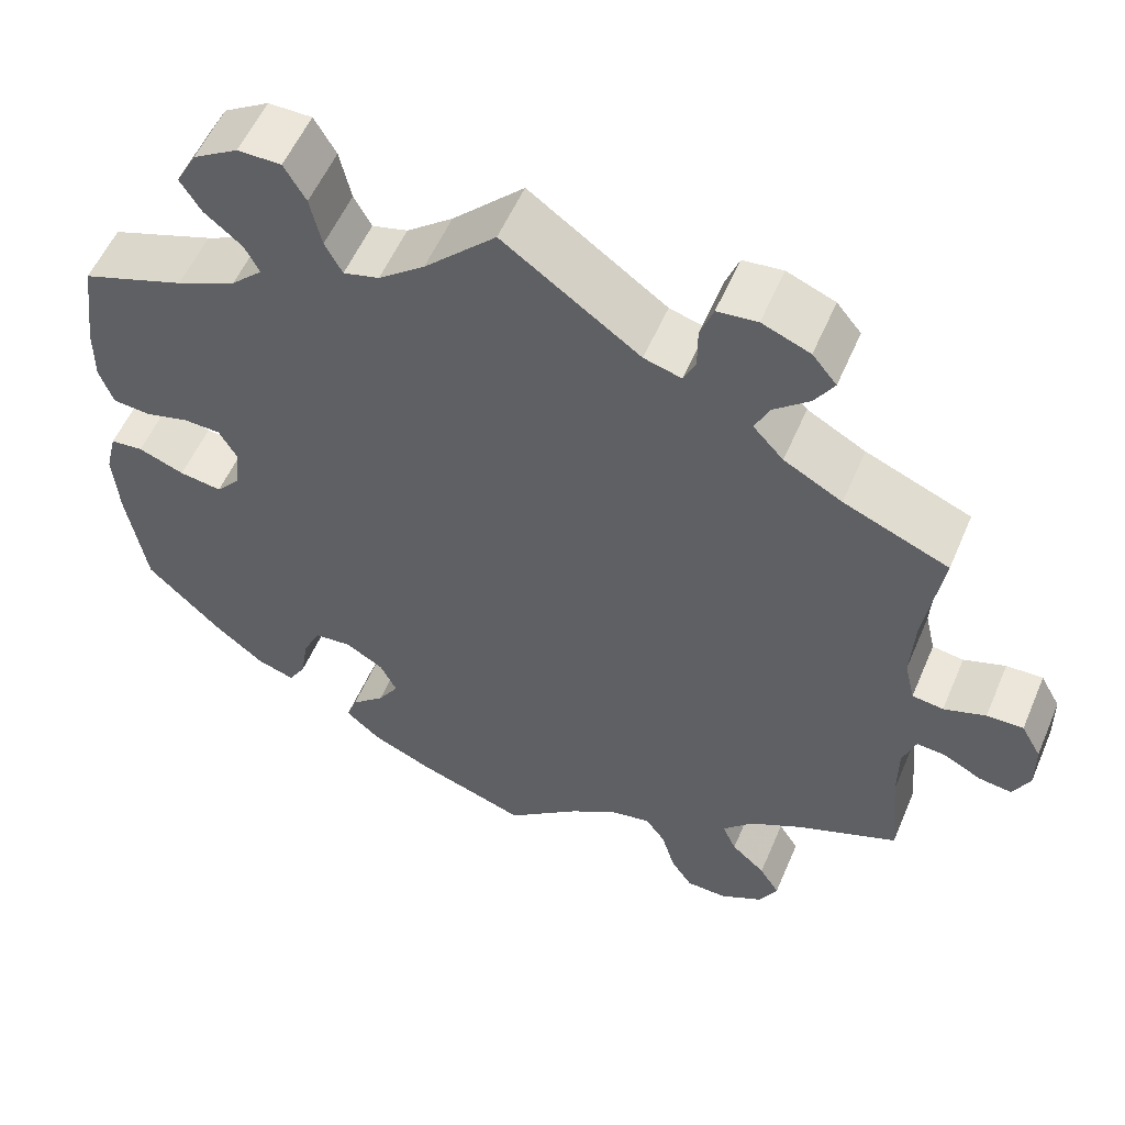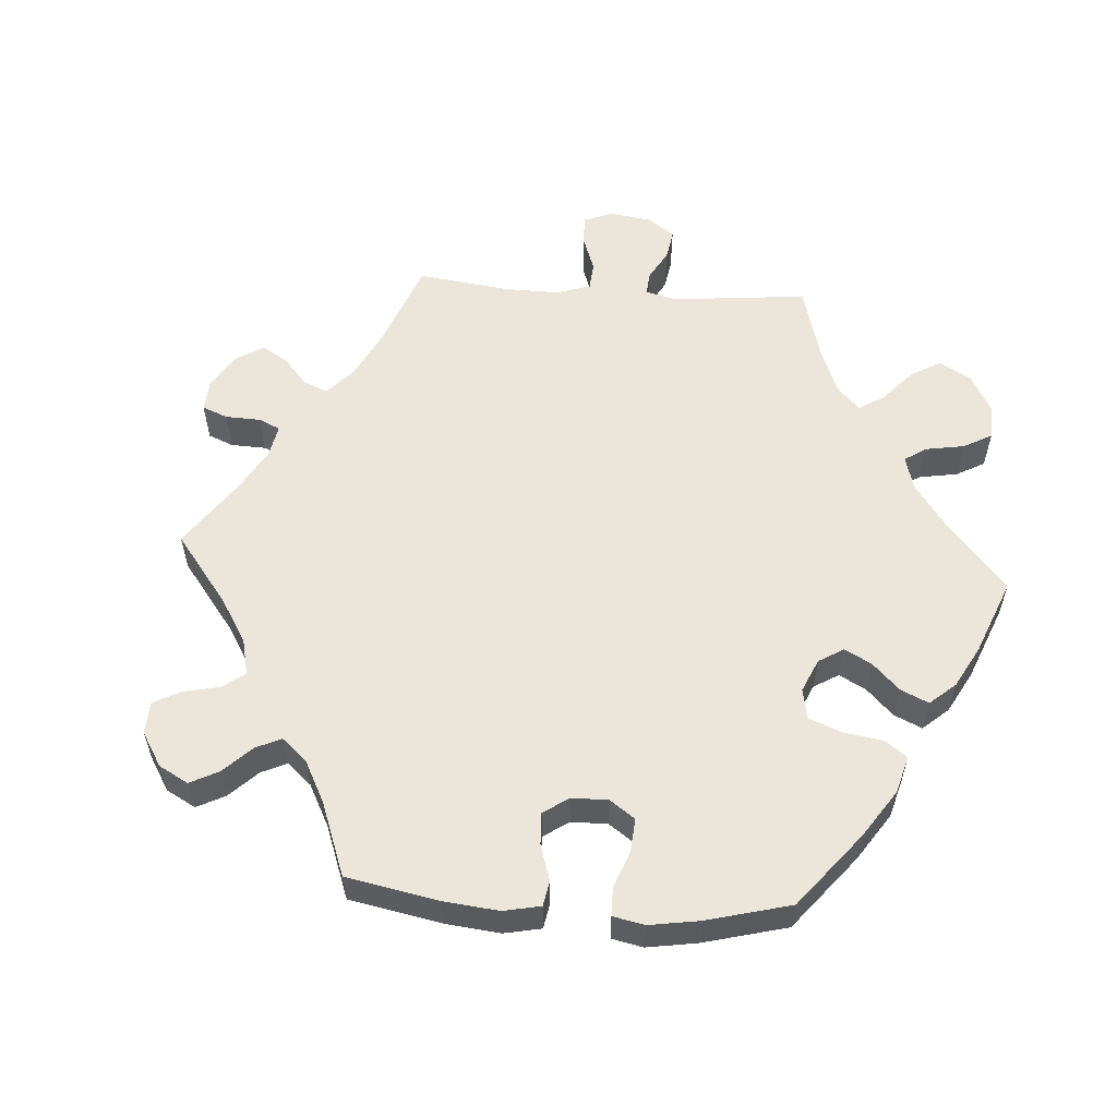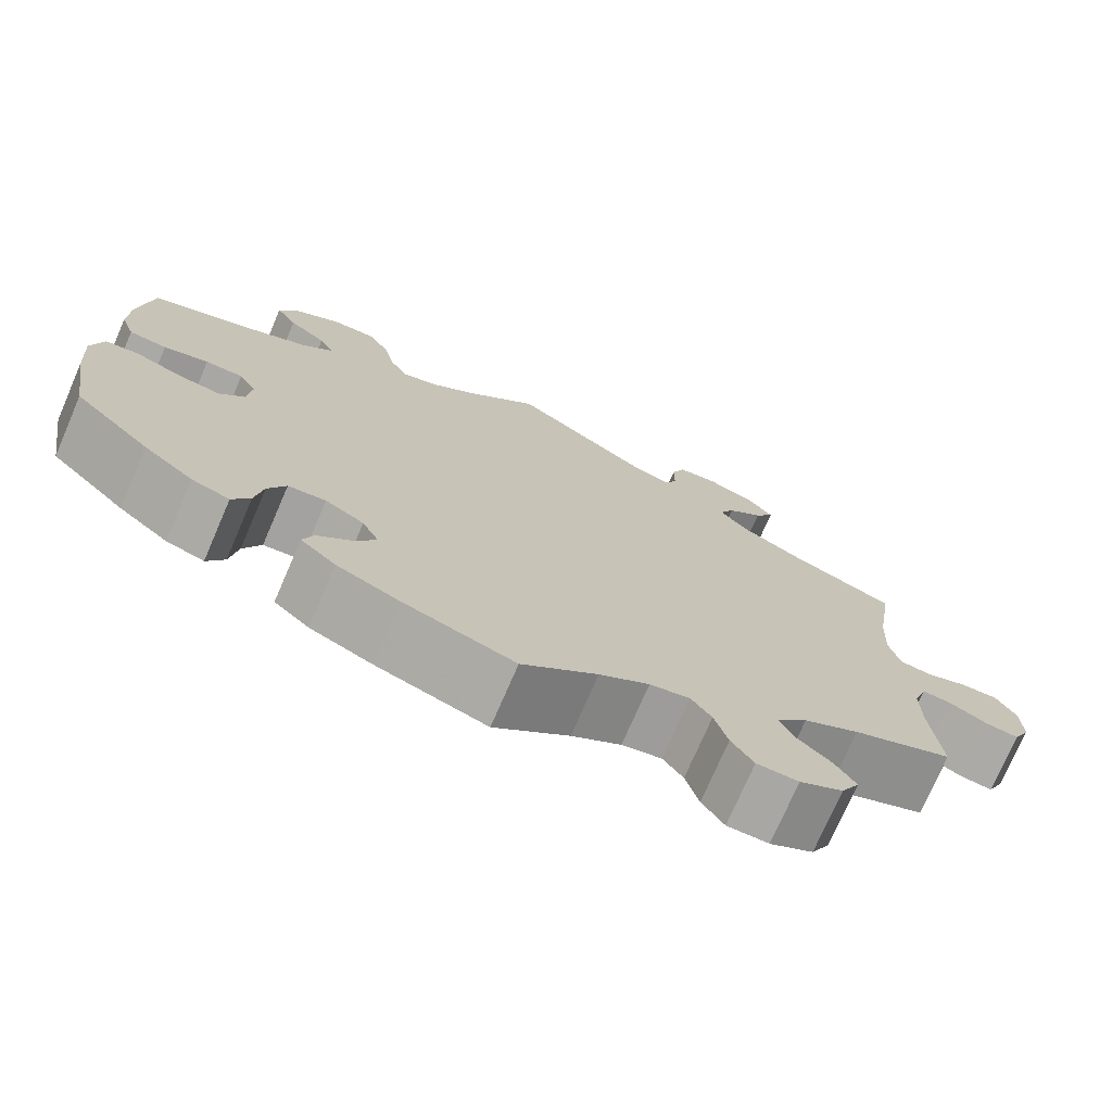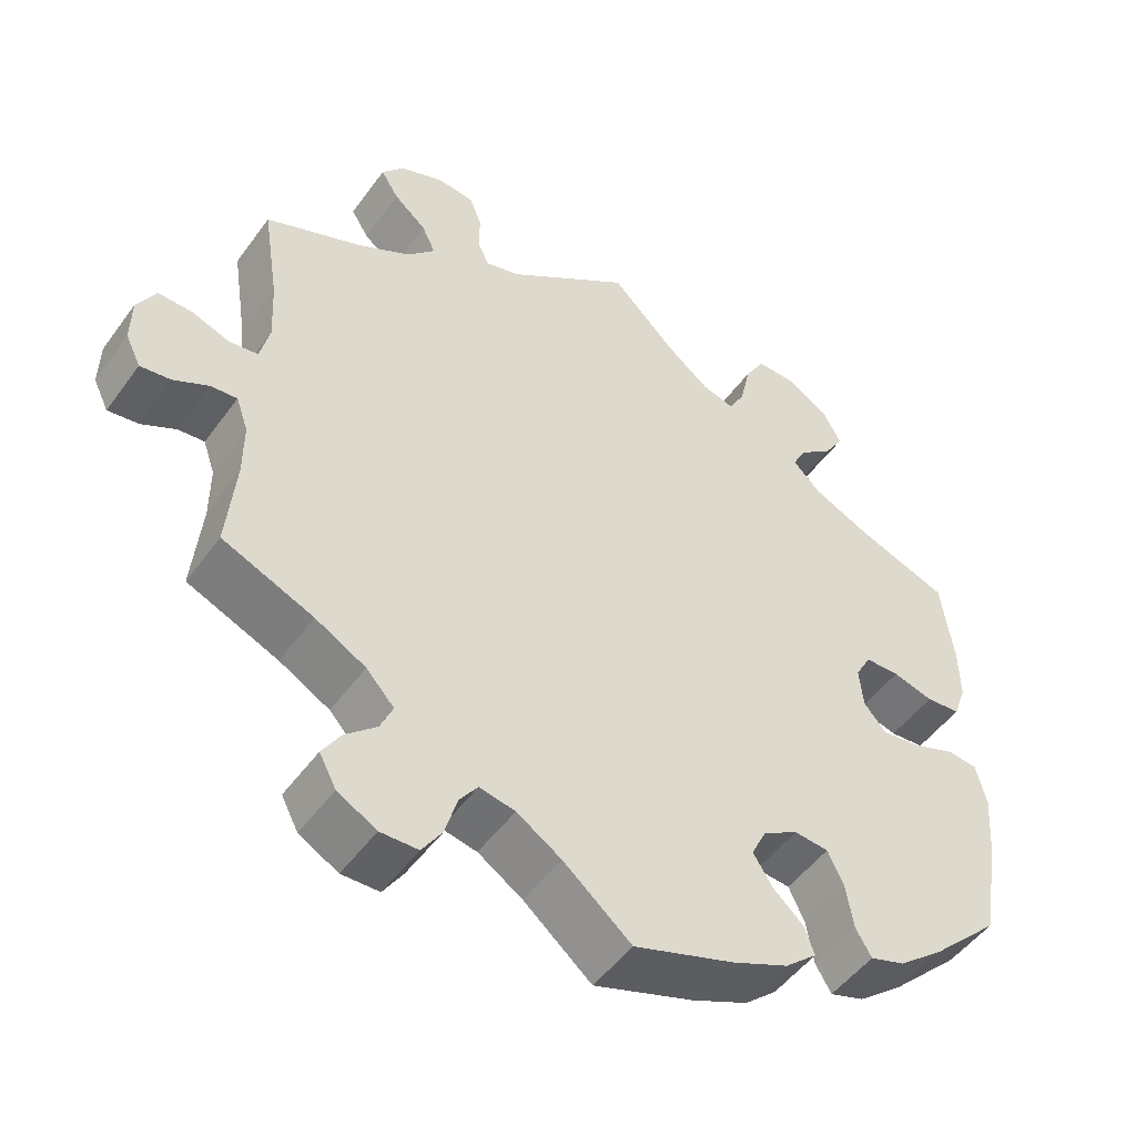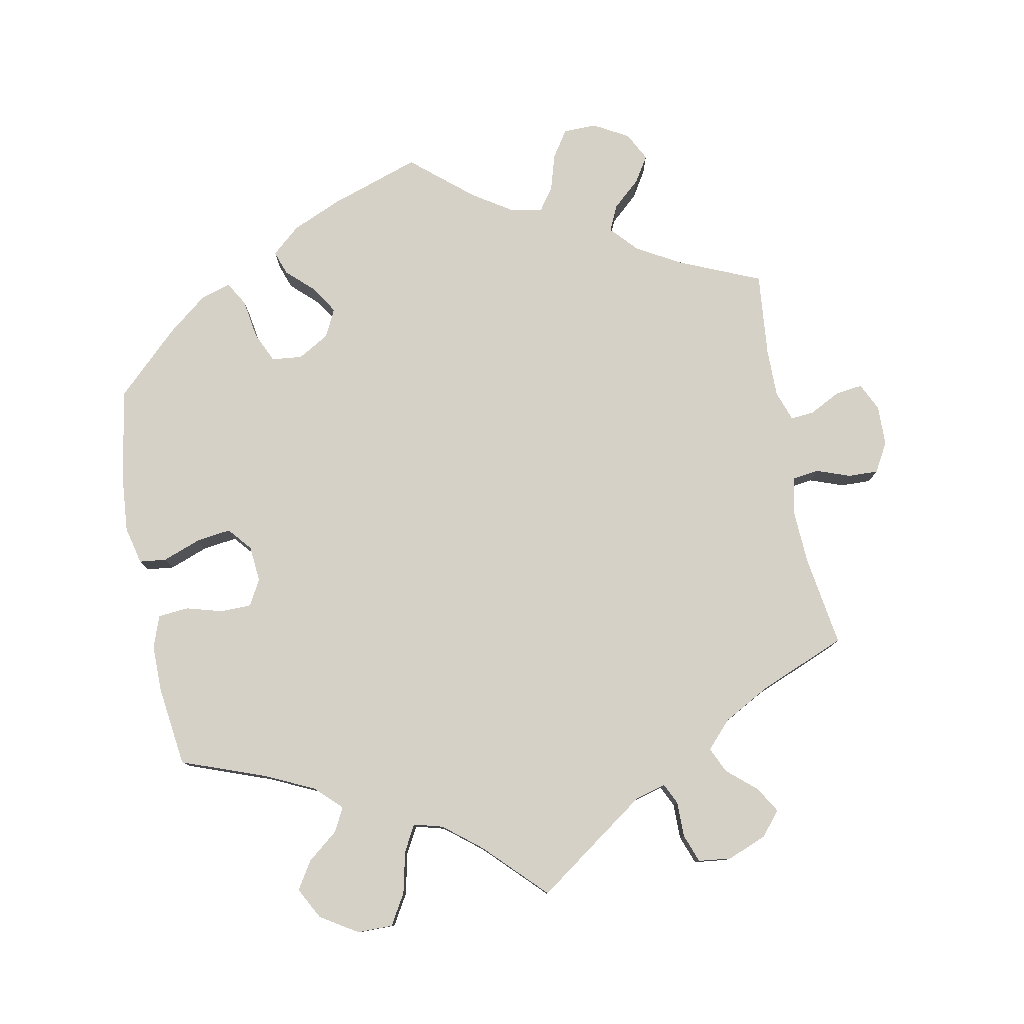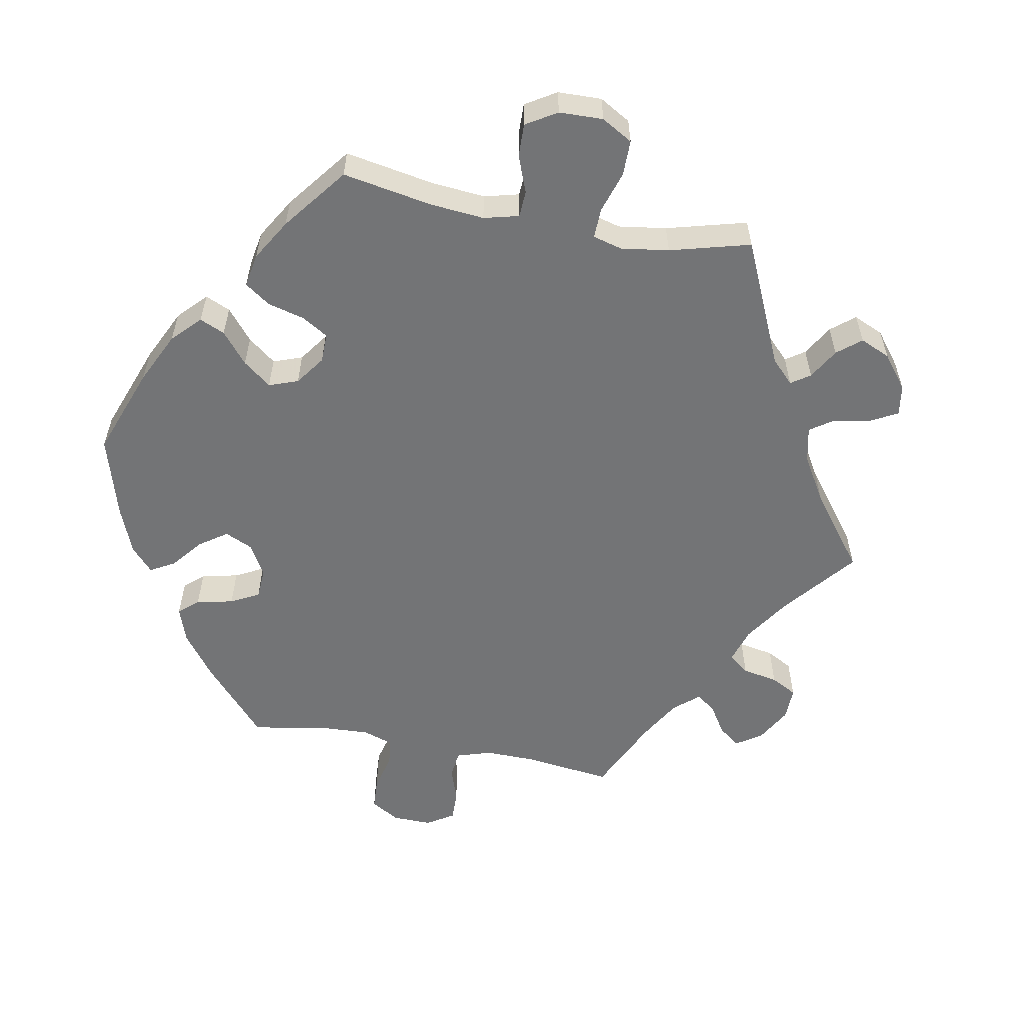
<metadata>
{"format":"obj","ext":"obj","renderer":"f3d","projection":"perspective","resolution":1024,"background":"white","views":[{"elev":55.6,"azim":23.0,"up":"+Z"},{"elev":56.9,"azim":-146.1,"up":"+Y"},{"elev":-74.4,"azim":-23.4,"up":"+Z"},{"elev":-49.9,"azim":145.4,"up":"+Z"},{"elev":78.8,"azim":-10.6,"up":"+Y"},{"elev":-56.1,"azim":-40.7,"up":"+Y"}]}
</metadata>
<code>
v -0.523 0.07 -0.156
v -0.529 0.07 -0.076
v -0.516 0.07 -0.023
v -0.478 0.07 -0.019
v -0.425 0.07 -0.039
v -0.376 0.07 -0.046
v -0.348 0.07 -0.013
v -0.343 0.07 0.038
v -0.363 0.07 0.074
v -0.406 0.07 0.075
v -0.457 0.07 0.061
v -0.5 0.07 0.065
v -0.516 0.07 0.11
v -0.515 0.07 0.177
v -0.5 0.07 0.289
v -0.381 0.07 0.332
v -0.312 0.07 0.364
v -0.276 0.07 0.399
v -0.293 0.07 0.432
v -0.336 0.07 0.467
v -0.36 0.07 0.506
v -0.336 0.07 0.55
v -0.284 0.07 0.582
v -0.234 0.07 0.582
v -0.209 0.07 0.539
v -0.196 0.07 0.48
v -0.176 0.07 0.443
v -0.135 0.07 0.454
v -0.082 0.07 0.496
v 0 0.07 0.578
v 0.157 0.07 0.466
v 0.2 0.07 0.454
v 0.214 0.07 0.483
v 0.214 0.07 0.533
v 0.229 0.07 0.573
v 0.275 0.07 0.578
v 0.33 0.07 0.556
v 0.358 0.07 0.522
v 0.336 0.07 0.486
v 0.295 0.07 0.451
v 0.278 0.07 0.415
v 0.313 0.07 0.377
v 0.38 0.07 0.34
v 0.501 0.07 0.29
v 0.481 0.07 0.161
v 0.477 0.07 0.084
v 0.489 0.07 0.033
v 0.525 0.07 0.028
v 0.573 0.07 0.045
v 0.615 0.07 0.046
v 0.638 0.07 0.005
v 0.639 0.07 -0.052
v 0.62 0.07 -0.091
v 0.582 0.07 -0.086
v 0.538 0.07 -0.063
v 0.505 0.07 -0.06
v 0.49 0.07 -0.103
v 0.49 0.07 -0.171
v 0.501 0.07 -0.289
v 0.387 0.07 -0.337
v 0.324 0.07 -0.372
v 0.289 0.07 -0.41
v 0.305 0.07 -0.446
v 0.344 0.07 -0.481
v 0.367 0.07 -0.518
v 0.346 0.07 -0.558
v 0.297 0.07 -0.585
v 0.25 0.07 -0.584
v 0.225 0.07 -0.546
v 0.21 0.07 -0.494
v 0.187 0.07 -0.462
v 0.142 0.07 -0.471
v 0.086 0.07 -0.507
v 0.001 0.07 -0.578
v -0.125 0.07 -0.535
v -0.195 0.07 -0.504
v -0.235 0.07 -0.469
v -0.223 0.07 -0.435
v -0.184 0.07 -0.399
v -0.16 0.07 -0.361
v -0.179 0.07 -0.322
v -0.223 0.07 -0.296
v -0.266 0.07 -0.3
v -0.286 0.07 -0.343
v -0.295 0.07 -0.398
v -0.315 0.07 -0.432
v -0.358 0.07 -0.418
v -0.414 0.07 -0.373
v -0.501 0.07 -0.288
v -0.523 0 -0.156
v -0.529 0 -0.076
v -0.516 0 -0.023
v -0.478 0 -0.019
v -0.425 0 -0.039
v -0.376 0 -0.046
v -0.348 0 -0.013
v -0.343 0 0.038
v -0.363 0 0.074
v -0.406 0 0.075
v -0.457 0 0.061
v -0.5 0 0.065
v -0.516 0 0.11
v -0.515 0 0.177
v -0.5 0 0.289
v -0.381 0 0.332
v -0.312 0 0.364
v -0.276 0 0.399
v -0.293 0 0.432
v -0.336 0 0.467
v -0.36 0 0.506
v -0.336 0 0.55
v -0.284 0 0.582
v -0.234 0 0.582
v -0.209 0 0.539
v -0.196 0 0.48
v -0.176 0 0.443
v -0.135 0 0.454
v -0.082 0 0.496
v 0 0 0.578
v 0.157 0 0.466
v 0.2 0 0.454
v 0.214 0 0.483
v 0.214 0 0.533
v 0.229 0 0.573
v 0.275 0 0.578
v 0.33 0 0.556
v 0.358 0 0.522
v 0.336 0 0.486
v 0.295 0 0.451
v 0.278 0 0.415
v 0.313 0 0.377
v 0.38 0 0.34
v 0.501 0 0.29
v 0.481 0 0.161
v 0.477 0 0.084
v 0.489 0 0.033
v 0.525 0 0.028
v 0.573 0 0.045
v 0.615 0 0.046
v 0.638 0 0.005
v 0.639 0 -0.052
v 0.62 0 -0.091
v 0.582 0 -0.086
v 0.538 0 -0.063
v 0.505 0 -0.06
v 0.49 0 -0.103
v 0.49 0 -0.171
v 0.501 0 -0.289
v 0.387 0 -0.337
v 0.324 0 -0.372
v 0.289 0 -0.41
v 0.305 0 -0.446
v 0.344 0 -0.481
v 0.367 0 -0.518
v 0.346 0 -0.558
v 0.297 0 -0.585
v 0.25 0 -0.584
v 0.225 0 -0.546
v 0.21 0 -0.494
v 0.187 0 -0.462
v 0.142 0 -0.471
v 0.086 0 -0.507
v 0.001 0 -0.578
v -0.125 0 -0.535
v -0.195 0 -0.504
v -0.235 0 -0.469
v -0.223 0 -0.435
v -0.184 0 -0.399
v -0.16 0 -0.361
v -0.179 0 -0.322
v -0.223 0 -0.296
v -0.266 0 -0.3
v -0.286 0 -0.343
v -0.295 0 -0.398
v -0.315 0 -0.432
v -0.358 0 -0.418
v -0.414 0 -0.373
v -0.501 0 -0.288
f 84 85 86 87
f 83 84 87 88
f 76 77 78 79
f 76 79 80
f 73 74 75 76
f 72 73 76 80
f 71 72 80 81
f 67 68 69 70
f 67 70 71
f 66 67 71
f 63 64 65 66
f 62 63 66 71
f 61 62 71 81
f 58 59 60
f 57 58 60 61
f 56 57 61 81
f 52 53 54 55
f 52 55 56
f 51 52 56
f 48 49 50 51
f 47 48 51 56
f 46 47 56 81
f 43 44 45
f 42 43 45 46
f 41 42 46 81
f 37 38 39 40
f 33 34 35 36
f 32 33 36 37
f 29 30 31
f 28 29 31 32
f 27 28 32
f 23 24 25 26
f 23 26 27
f 22 23 27
f 19 20 21 22
f 18 19 22 27
f 17 18 27 32
f 13 14 15 16
f 13 16 17 32
f 10 11 12 13
f 9 10 13 32
f 2 3 4 5
f 2 5 6
f 1 2 6
f 83 88 89 1
f 40 41 81 82
f 32 37 40 82
f 8 9 32
f 7 8 32 82
f 6 7 82 83
f 1 6 83
f 176 175 174 173
f 177 176 173 172
f 168 167 166 165
f 169 168 165
f 165 164 163 162
f 169 165 162 161
f 170 169 161 160
f 159 158 157 156
f 160 159 156
f 160 156 155
f 155 154 153 152
f 160 155 152 151
f 170 160 151 150
f 149 148 147
f 150 149 147 146
f 170 150 146 145
f 144 143 142 141
f 145 144 141
f 145 141 140
f 140 139 138 137
f 145 140 137 136
f 170 145 136 135
f 134 133 132
f 135 134 132 131
f 170 135 131 130
f 129 128 127 126
f 125 124 123 122
f 126 125 122 121
f 120 119 118
f 121 120 118 117
f 121 117 116
f 115 114 113 112
f 116 115 112
f 116 112 111
f 111 110 109 108
f 116 111 108 107
f 121 116 107 106
f 105 104 103 102
f 121 106 105 102
f 102 101 100 99
f 121 102 99 98
f 94 93 92 91
f 95 94 91
f 95 91 90
f 90 178 177 172
f 171 170 130 129
f 171 129 126 121
f 121 98 97
f 171 121 97 96
f 172 171 96 95
f 172 95 90
f 1 90 91 2
f 2 91 92 3
f 3 92 93 4
f 4 93 94 5
f 5 94 95 6
f 6 95 96 7
f 7 96 97 8
f 8 97 98 9
f 9 98 99 10
f 10 99 100 11
f 11 100 101 12
f 12 101 102 13
f 13 102 103 14
f 14 103 104 15
f 15 104 105 16
f 16 105 106 17
f 17 106 107 18
f 18 107 108 19
f 19 108 109 20
f 20 109 110 21
f 21 110 111 22
f 22 111 112 23
f 23 112 113 24
f 24 113 114 25
f 25 114 115 26
f 26 115 116 27
f 27 116 117 28
f 28 117 118 29
f 29 118 119 30
f 30 119 120 31
f 31 120 121 32
f 32 121 122 33
f 33 122 123 34
f 34 123 124 35
f 35 124 125 36
f 36 125 126 37
f 37 126 127 38
f 38 127 128 39
f 39 128 129 40
f 40 129 130 41
f 41 130 131 42
f 42 131 132 43
f 43 132 133 44
f 44 133 134 45
f 45 134 135 46
f 46 135 136 47
f 47 136 137 48
f 48 137 138 49
f 49 138 139 50
f 50 139 140 51
f 51 140 141 52
f 52 141 142 53
f 53 142 143 54
f 54 143 144 55
f 55 144 145 56
f 56 145 146 57
f 57 146 147 58
f 58 147 148 59
f 59 148 149 60
f 60 149 150 61
f 61 150 151 62
f 62 151 152 63
f 63 152 153 64
f 64 153 154 65
f 65 154 155 66
f 66 155 156 67
f 67 156 157 68
f 68 157 158 69
f 69 158 159 70
f 70 159 160 71
f 71 160 161 72
f 72 161 162 73
f 73 162 163 74
f 74 163 164 75
f 75 164 165 76
f 76 165 166 77
f 77 166 167 78
f 78 167 168 79
f 79 168 169 80
f 80 169 170 81
f 81 170 171 82
f 82 171 172 83
f 83 172 173 84
f 84 173 174 85
f 85 174 175 86
f 86 175 176 87
f 87 176 177 88
f 88 177 178 89
f 89 178 90 1

</code>
